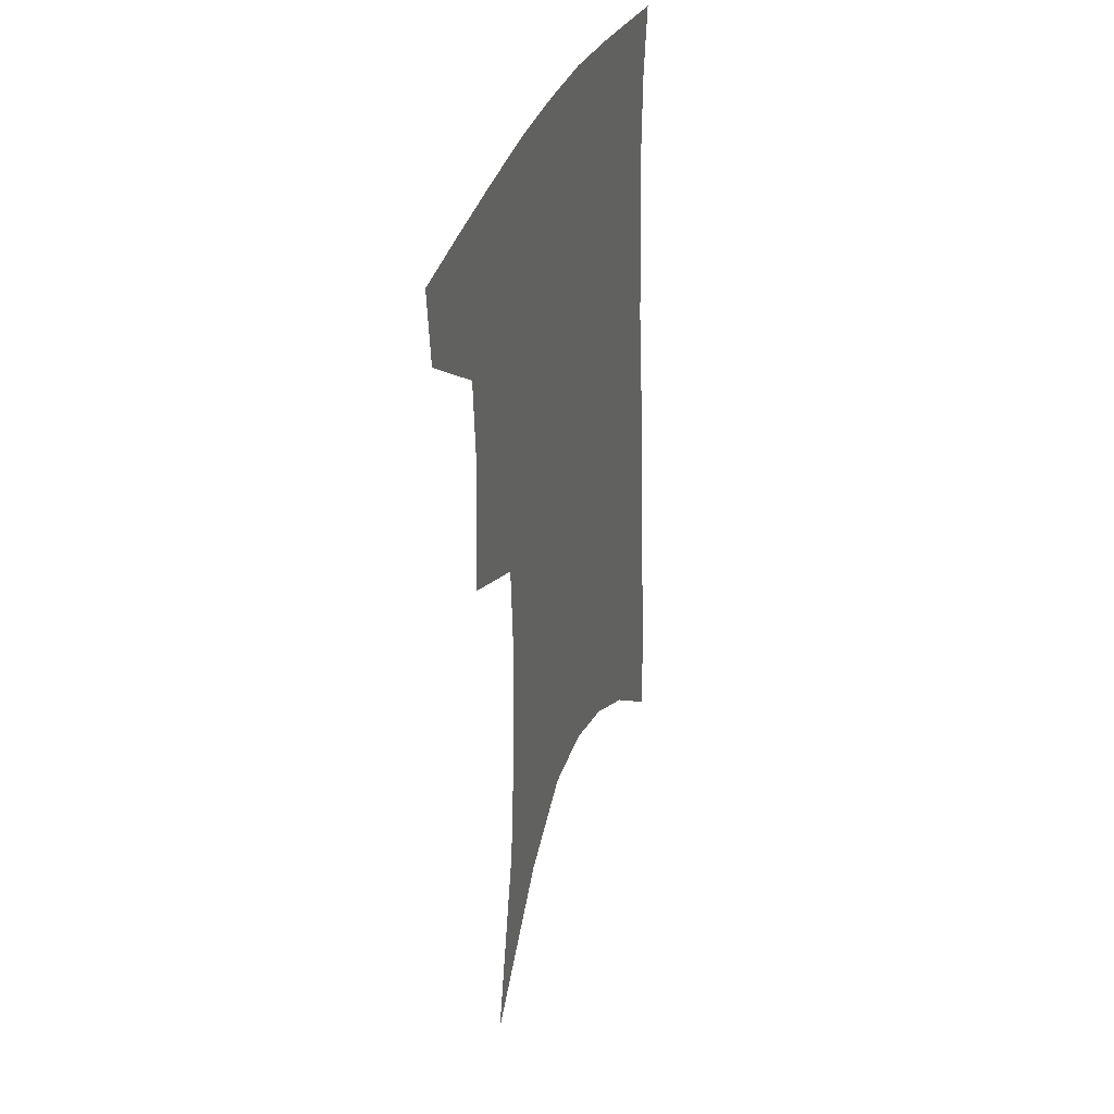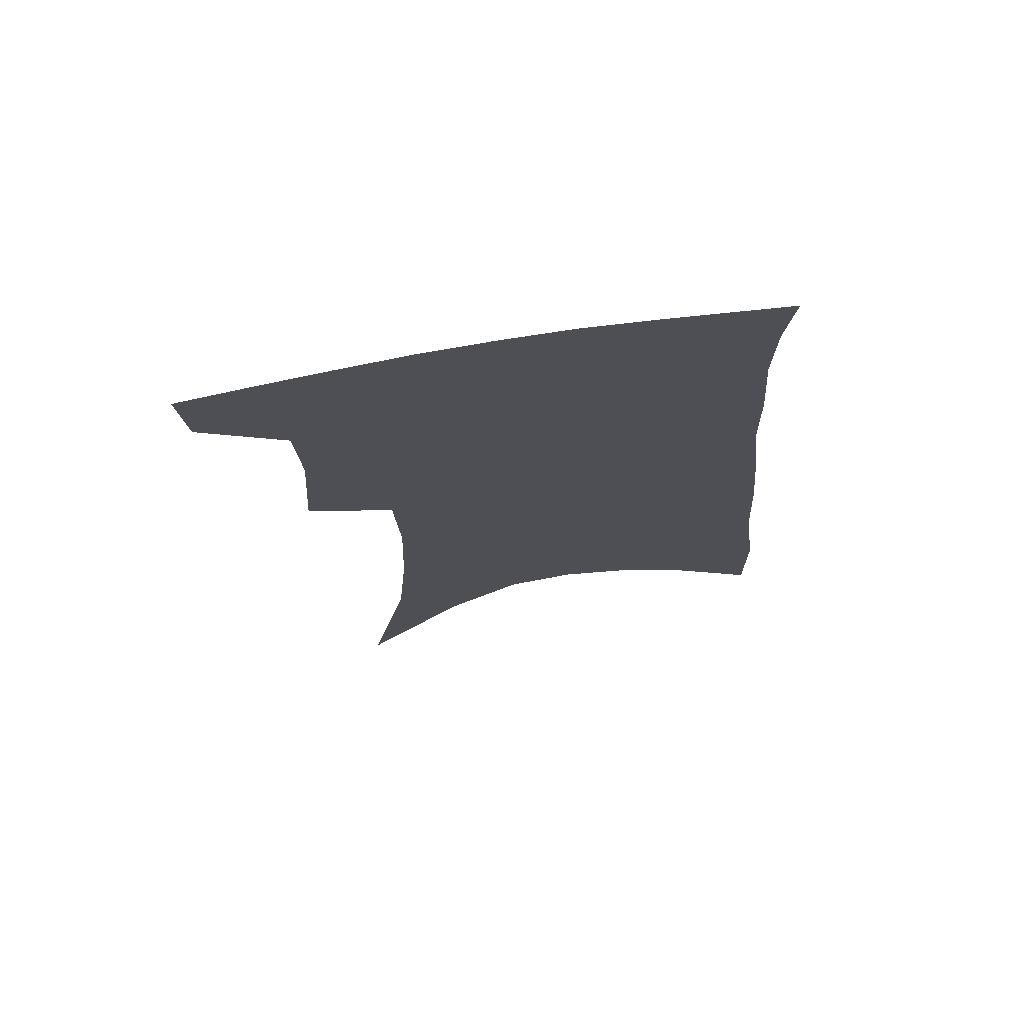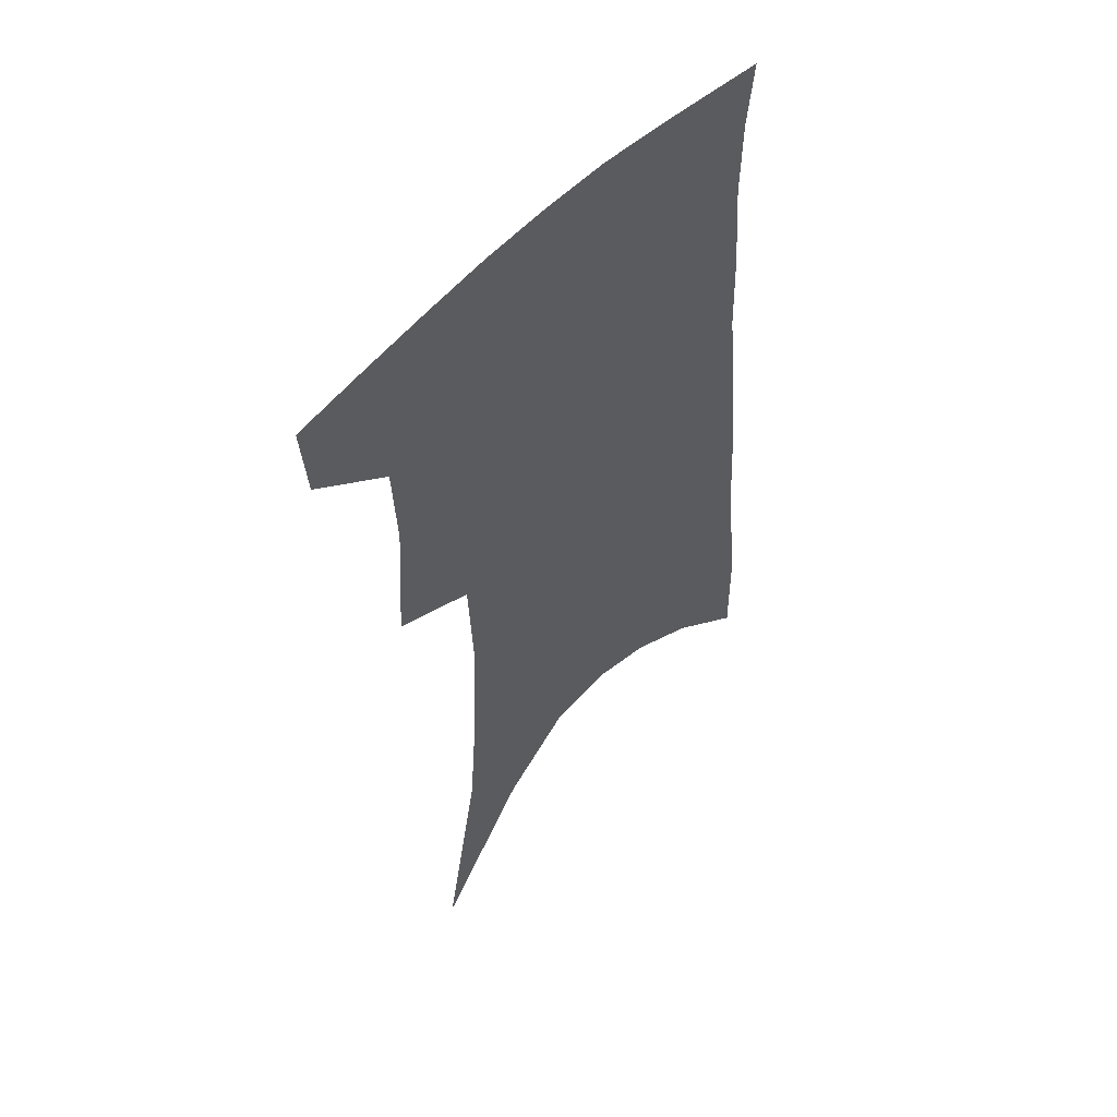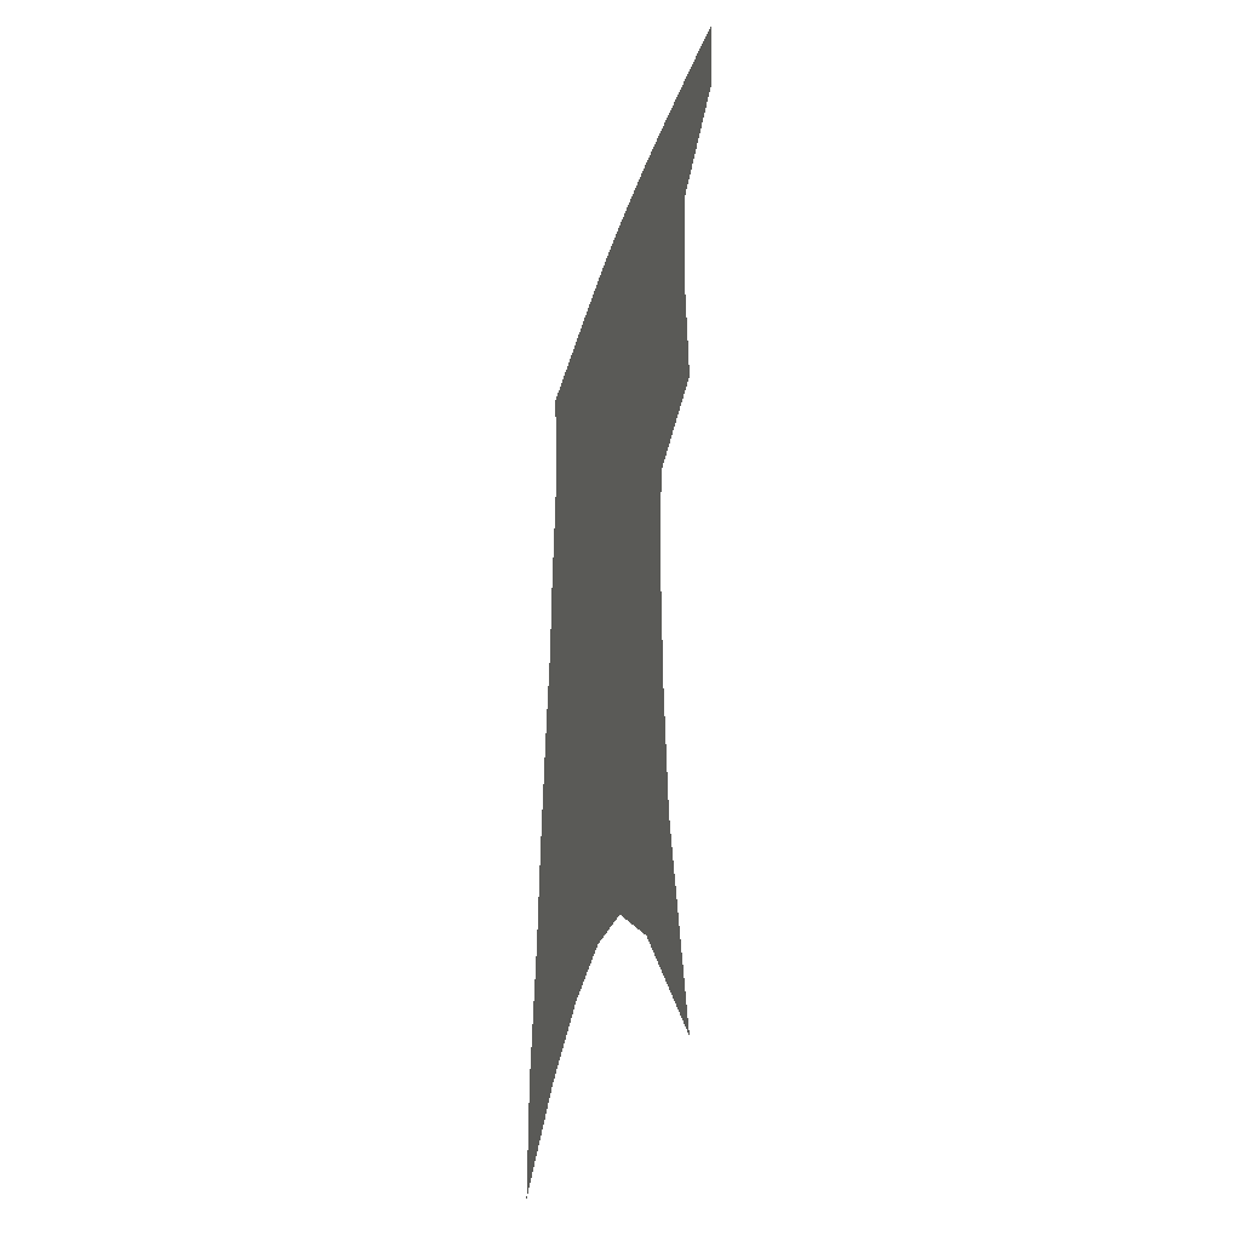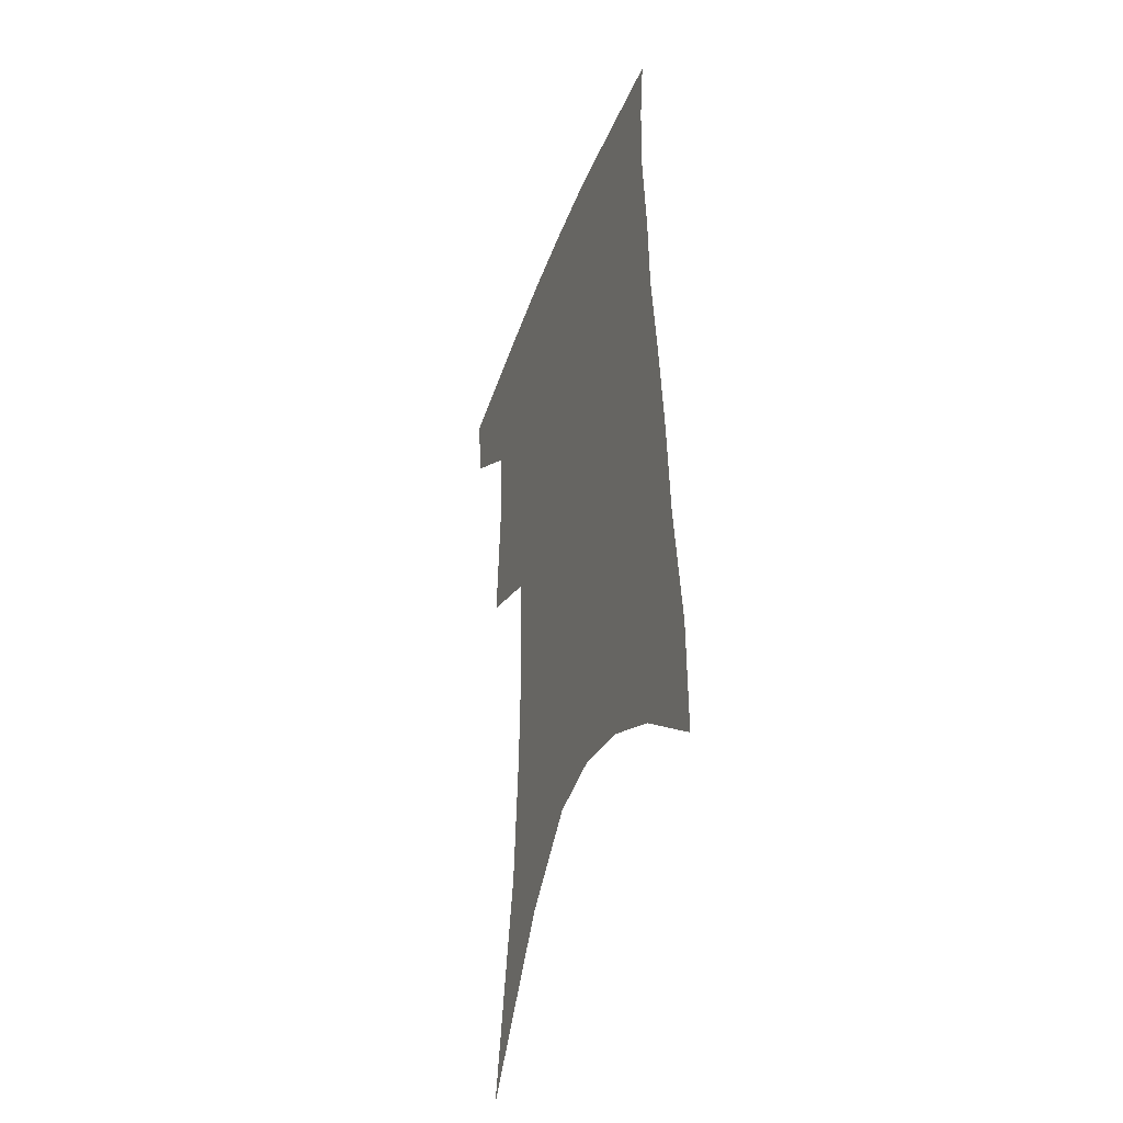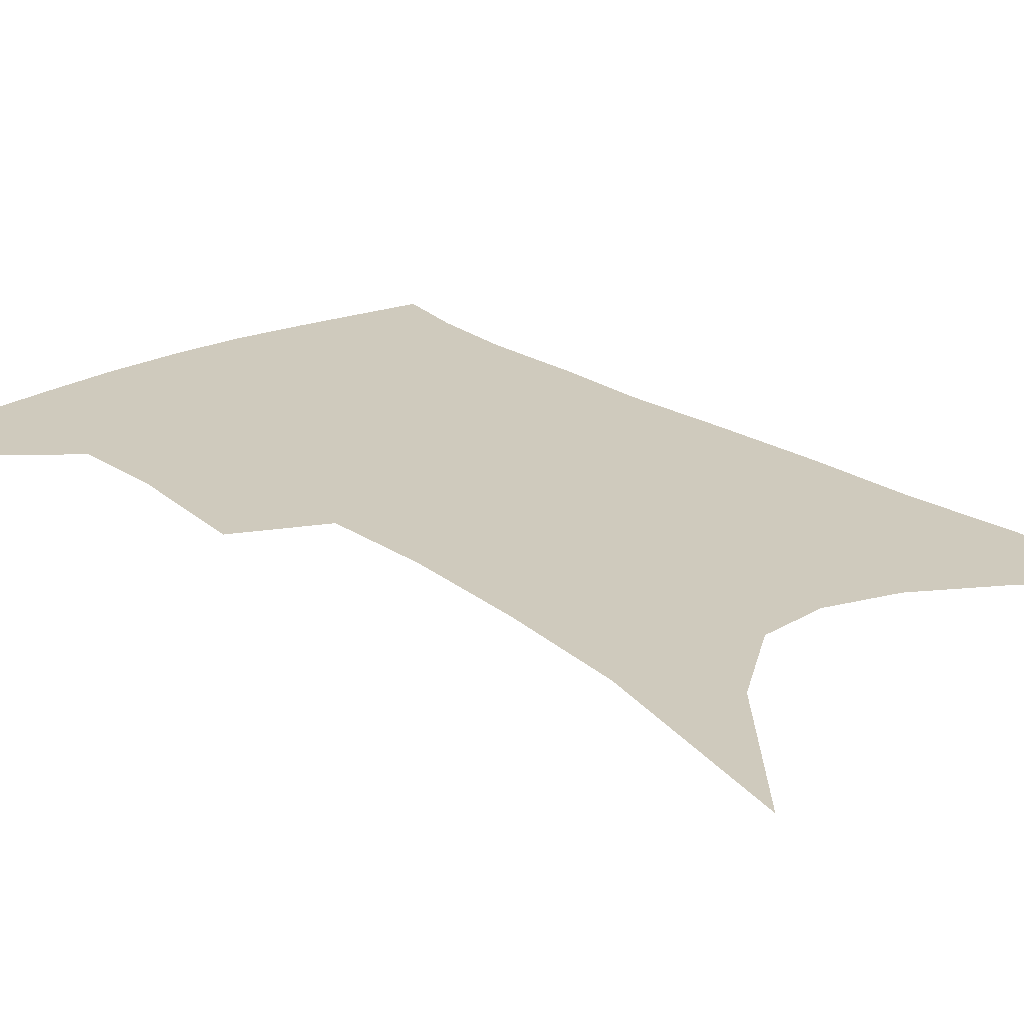
<metadata>
{"format":"obj","ext":"obj","renderer":"f3d","projection":"perspective","resolution":1024,"background":"white","views":[{"elev":36.5,"azim":-70.0,"up":"+Y"},{"elev":72.8,"azim":-9.0,"up":"+Y"},{"elev":54.2,"azim":-47.2,"up":"+Y"},{"elev":-36.7,"azim":-106.2,"up":"+Y"},{"elev":-41.5,"azim":70.5,"up":"+Y"},{"elev":23.1,"azim":-38.5,"up":"+Z"}]}
</metadata>
<code>
v 478 380.3 0
v 475.6 406.4 0
v 505.1 284.1 0
v 508.1 328.6 0
v 506.3 359.5 0
v 503.7 385.9 0
v 499.9 410.4 0
v 516.6 74.76 0
v 531 148.1 0
v 534.5 192.6 0
v 535.9 234.8 0
v 534.1 271.2 0
v 533 308.4 0
v 532.2 339.9 0
v 530.7 366.4 0
v 527.8 389.9 0
v 524.4 414.1 0
v 552.6 122.6 0
v 558.6 176.9 0
v 558.9 215.8 0
v 557.9 252 0
v 555.9 283.8 0
v 554.5 314.3 0
v 554.4 345.3 0
v 553.3 369.5 0
v 552 392.8 0
v 548.7 417.1 0
v 578.4 143.6 0
v 579.8 184.9 0
v 579.5 225.9 0
v 578.1 259.5 0
v 576.7 290.7 0
v 576.3 322.5 0
v 575.9 348.6 0
v 576.1 372.9 0
v 575 394.6 0
v 573.1 418.5 0
v 601.2 146.3 0
v 600.7 189.7 0
v 599.7 223.6 0
v 598.1 258.7 0
v 596.8 294.6 0
v 596.4 323.9 0
v 596.6 350 0
v 597.1 373.2 0
v 597.6 394.9 0
v 597 418.5 0
v 624.7 139.9 0
v 622.5 183.9 0
v 619.7 226.3 0
v 618 260.6 0
v 617 291.3 0
v 616.8 319.8 0
v 616.7 348.4 0
v 618 372.1 0
v 620 394.3 0
v 621.9 416.2 0
v 650.2 125.5 0
v 646.3 172.4 0
v 642.3 215.1 0
v 640.4 250.2 0
v 638.4 283.8 0
v 637.5 314.3 0
v 638.6 340.5 0
v 639 368.3 0
v 640.7 392.8 0
v 643.9 413.5 0
v 680 101 0
v 679.6 139.8 0
v 674.1 185.7 0
v 672 222.4 0
v 668.7 259.1 0
v 664.7 295.4 0
v 663.8 325.8 0
v 661.3 359.9 0
v 661.9 387.6 0
v 664.8 410.8 0
v 691 451 0
f 5 6 1
f 1 6 2
f 6 7 2
f 12 13 3
f 3 13 4
f 13 14 4
f 4 14 5
f 14 15 5
f 5 15 6
f 15 16 6
f 6 16 7
f 16 17 7
f 8 18 9
f 18 19 9
f 9 19 10
f 19 20 10
f 10 20 11
f 20 21 11
f 11 21 12
f 21 22 12
f 12 22 13
f 22 23 13
f 13 23 14
f 23 24 14
f 14 24 15
f 24 25 15
f 15 25 16
f 25 26 16
f 16 26 17
f 26 27 17
f 18 28 19
f 28 29 19
f 19 29 20
f 29 30 20
f 20 30 21
f 30 31 21
f 21 31 22
f 31 32 22
f 22 32 23
f 32 33 23
f 23 33 24
f 33 34 24
f 24 34 25
f 34 35 25
f 25 35 26
f 35 36 26
f 26 36 27
f 36 37 27
f 28 38 29
f 38 39 29
f 29 39 30
f 39 40 30
f 30 40 31
f 40 41 31
f 31 41 32
f 41 42 32
f 32 42 33
f 42 43 33
f 33 43 34
f 43 44 34
f 34 44 35
f 44 45 35
f 35 45 36
f 45 46 36
f 36 46 37
f 46 47 37
f 38 48 39
f 48 49 39
f 39 49 40
f 49 50 40
f 40 50 41
f 50 51 41
f 41 51 42
f 51 52 42
f 42 52 43
f 52 53 43
f 43 53 44
f 53 54 44
f 44 54 45
f 54 55 45
f 45 55 46
f 55 56 46
f 46 56 47
f 56 57 47
f 48 58 49
f 58 59 49
f 49 59 50
f 59 60 50
f 50 60 51
f 60 61 51
f 51 61 52
f 61 62 52
f 52 62 53
f 62 63 53
f 53 63 54
f 63 64 54
f 54 64 55
f 64 65 55
f 55 65 56
f 65 66 56
f 56 66 57
f 66 67 57
f 58 68 59
f 68 69 59
f 59 69 60
f 69 70 60
f 60 70 61
f 70 71 61
f 61 71 62
f 71 72 62
f 62 72 63
f 72 73 63
f 63 73 64
f 73 74 64
f 64 74 65
f 74 75 65
f 65 75 66
f 75 76 66
f 66 76 67
f 76 77 67

</code>
